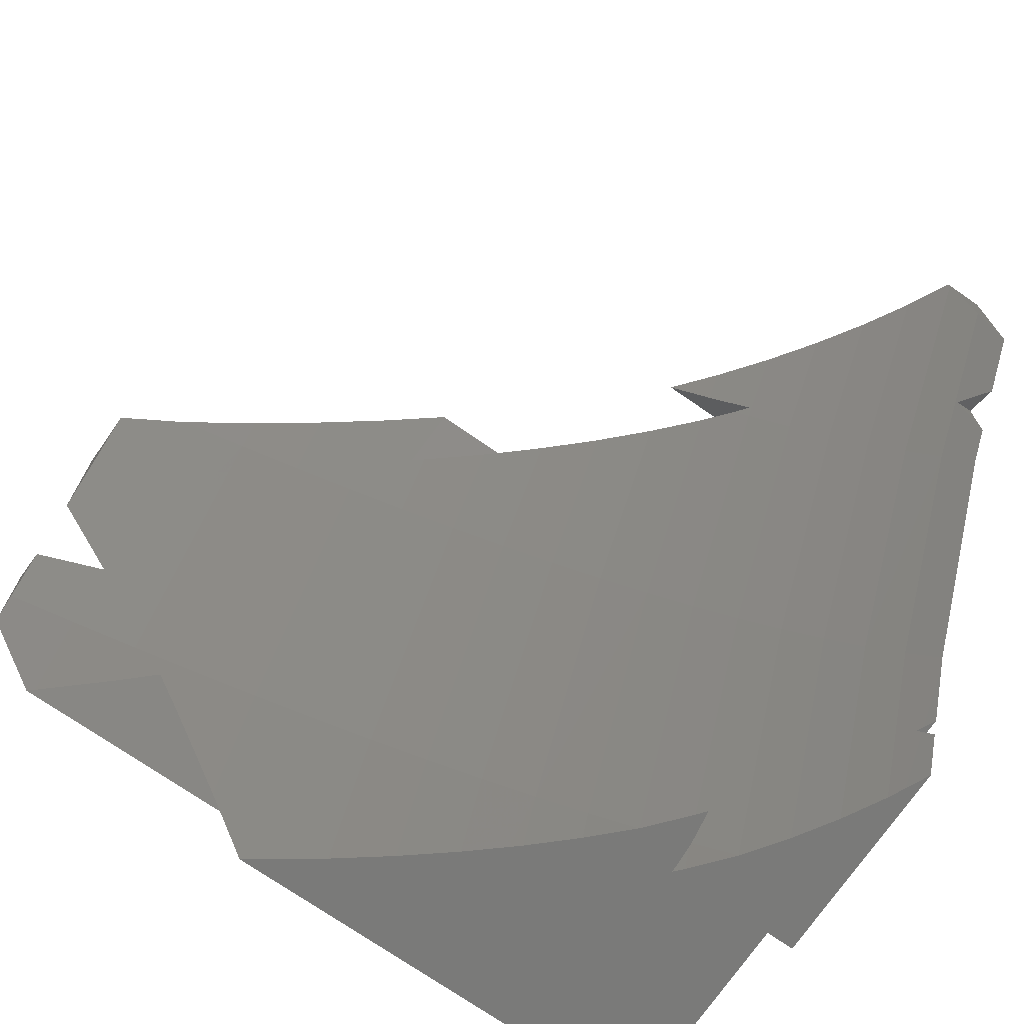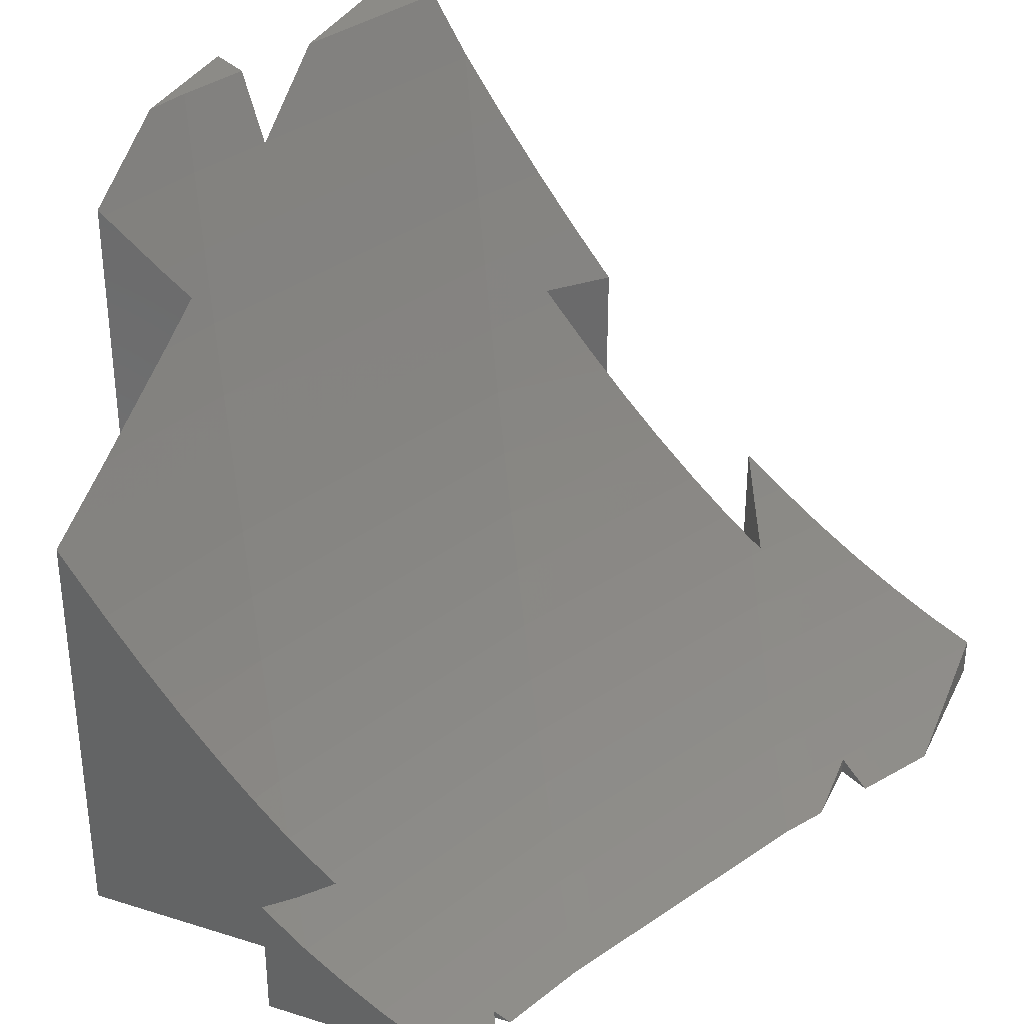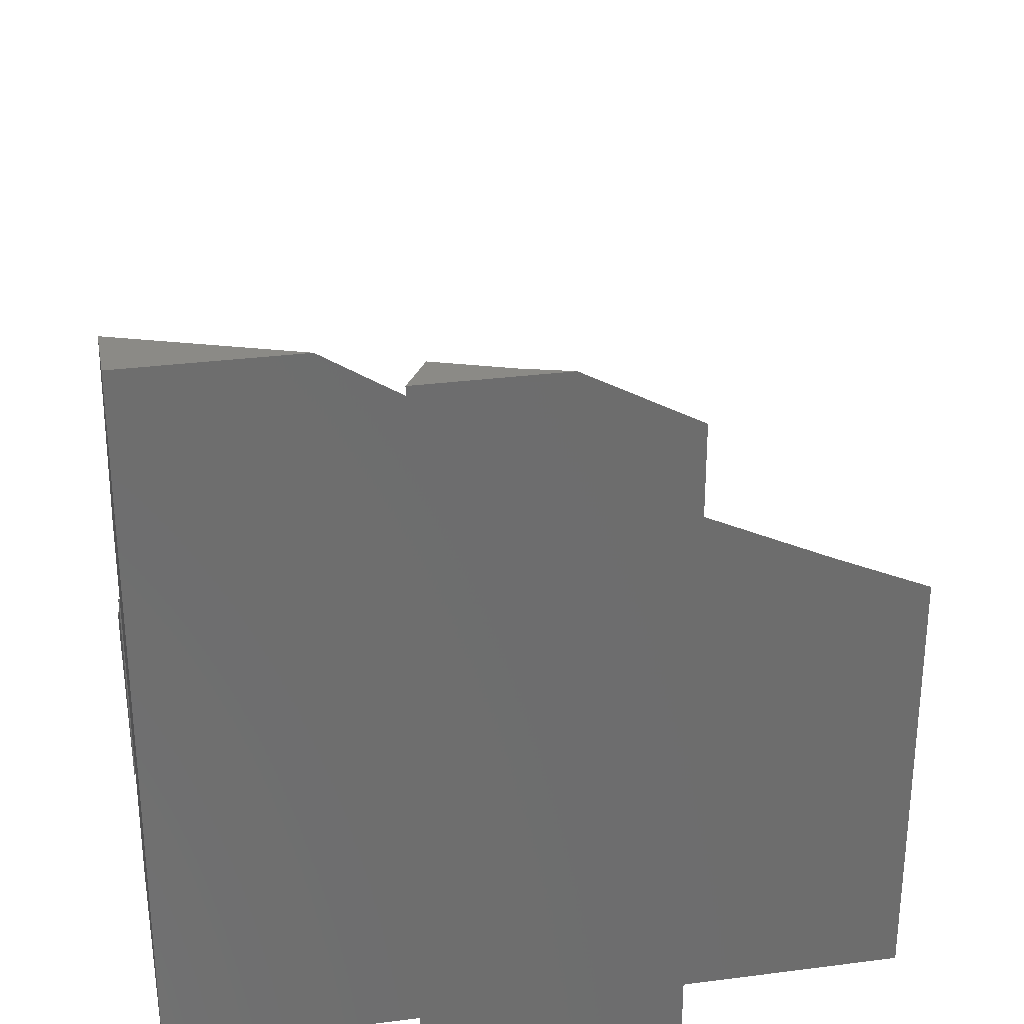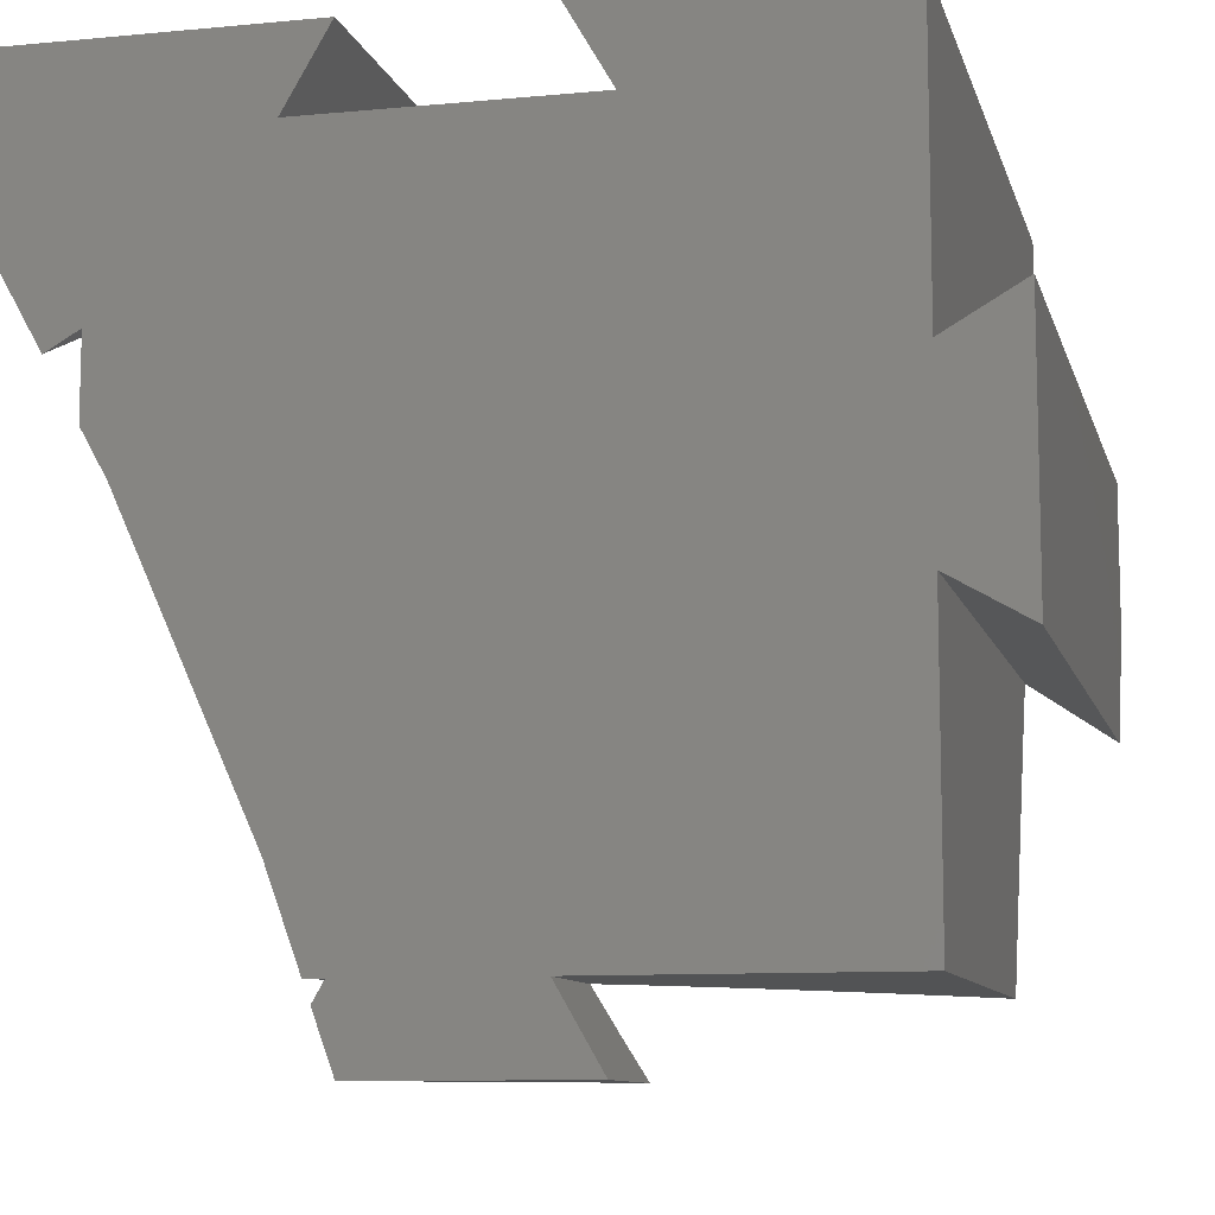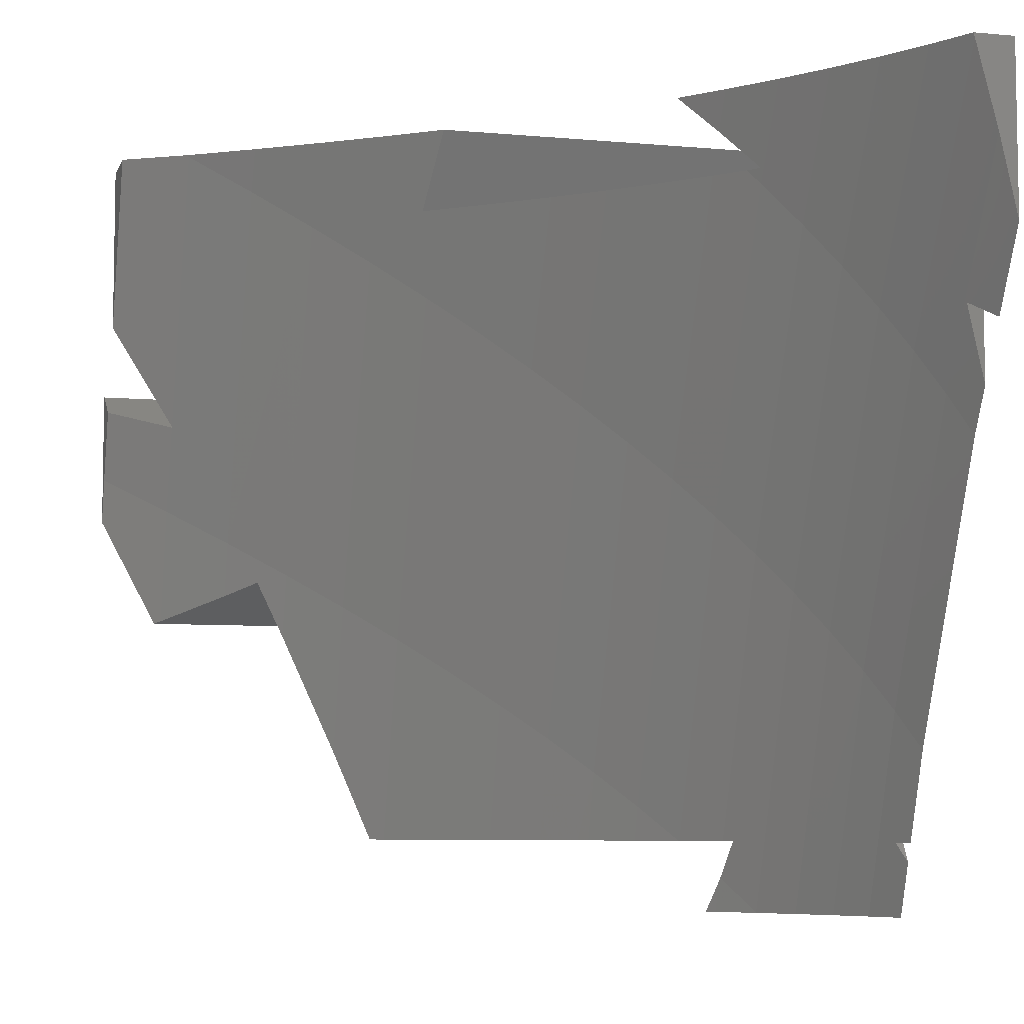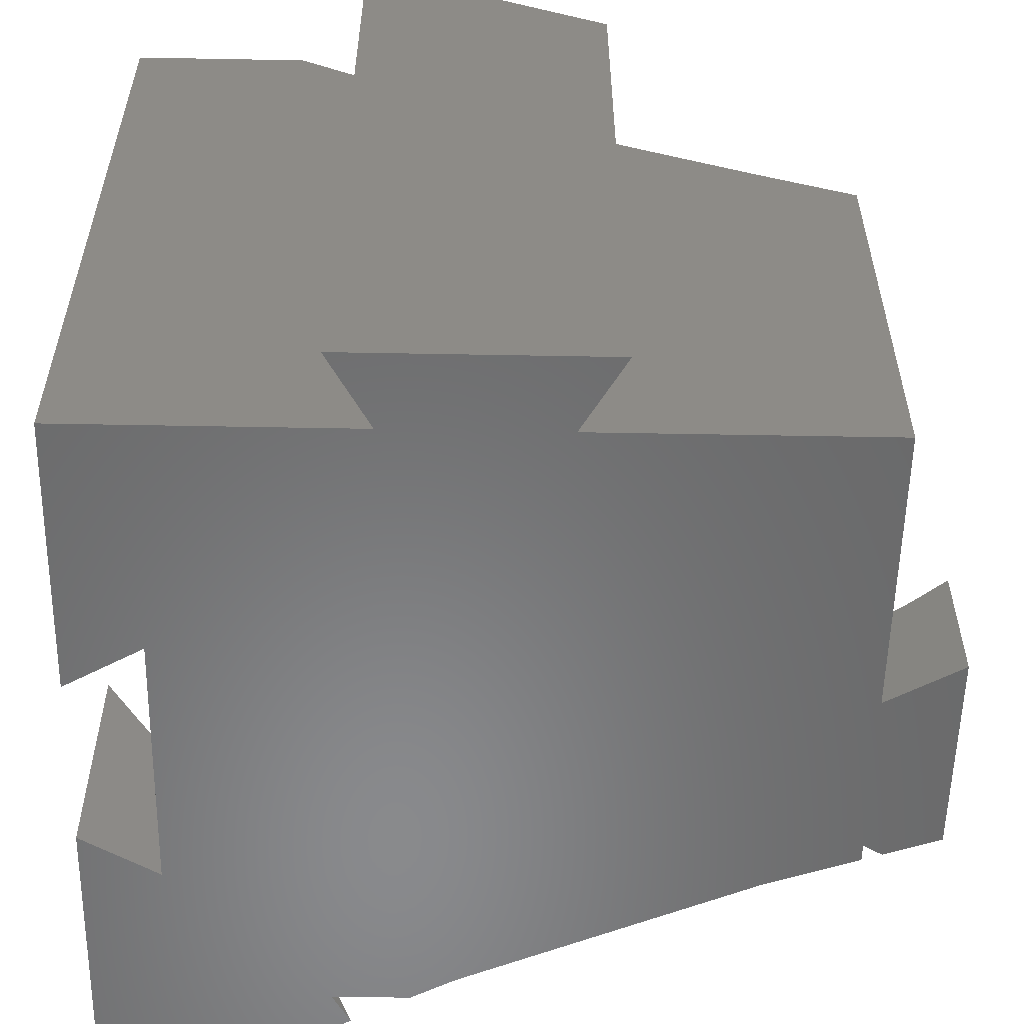
<metadata>
{"format":"stl","ext":"stl","renderer":"f3d","projection":"perspective","resolution":1024,"background":"white","views":[{"elev":-72.9,"azim":55.3,"up":"+Y"},{"elev":33.8,"azim":23.1,"up":"+Z"},{"elev":30.2,"azim":-100.7,"up":"+Z"},{"elev":-9.8,"azim":-166.2,"up":"+Y"},{"elev":-6.6,"azim":74.8,"up":"+Y"},{"elev":-55.8,"azim":-91.1,"up":"+Z"}]}
</metadata>
<code>
# stl→obj: 166 verts, 328 faces
v -50 -11.55 0
v -50 -17.22 74.71
v -50 -11.55 77.46
v -50 -19.66 73.53
v -50 -31.14 68.25
v -50 -36.98 65.57
v -50 -45.03 62.06
v -50 -50 0
v -50 -50 59.91
v -50 11.71 90.7
v -50 50 99.8
v -50 50 0
v -50 21.02 96.51
v -50 26.28 99.8
v -50 11.55 90.6
v -50 11.55 0
v 50 49.95 5.612
v 50 50 0
v 50 50 5.627
v 50 49.34 5.436
v 50 39.72 2.968
v 50 37.73 2.461
v 50 29.51 0.6475
v 50 26.57 0
v -36.12 50 91.17
v -41.22 50 99.8
v -36.09 50 91.12
v -35.82 50 90.7
v -35.78 50 90.64
v -29.9 50 81.91
v -29.08 50 80.74
v -23.99 50 73.53
v -22.37 50 71.34
v -18.09 50 65.57
v -15.64 50 62.44
v -12.18 50 58.03
v -12.12 50 57.96
v -12.12 50 0
v 43.89 50 8.827
v 42.27 50 9.776
v 12.12 50 0
v 37.41 50 12.63
v 34.53 50 14.5
v 30.92 50 16.86
v 26.82 50 19.77
v 24.42 50 21.49
v 19.14 50 25.59
v 17.92 50 26.54
v 12.12 50 31.41
v -48.73 -50 58.03
v -46.41 -50 54.76
v -43.65 -50 50.9
v -40.8 -50 47.13
v -38.57 -50 44.19
v -35.19 -50 39.99
v -33.5 -50 37.89
v -29.57 -50 33.33
v -28.43 -50 32.01
v -23.93 -50 27.16
v -23.36 -50 26.54
v -18.37 -50 21.56
v -18.3 -50 21.49
v -18.29 -50 21.48
v -11.55 -50 0
v -12.87 -50 16.86
v -12.18 -50 16.31
v -11.55 -50 15.82
v 11.55 -50 0
v 12.39 -50 0.7388
v 11.55 -50 1.139
v 13.95 -50 0
v -60 -14.21 93.28
v -60 17.32 99.8
v -60 17.32 0
v -60 -2.005 99.8
v -60 -17.32 91.63
v -60 -17.32 0
v -53.62 13.64 98
v -54.49 14.14 99.8
v -50.05 11.57 90.7
v -59.38 -16.96 90.7
v -54.33 -14.05 83.46
v -53.25 -13.42 81.91
v -17.32 -60 0
v -16.75 -60 17.41
v -17.32 -60 17.93
v -16.15 -60 16.86
v -11.1 -60 12.64
v -11.09 -60 12.63
v -11.01 -60 12.57
v -5.678 -60 8.827
v -4.986 -60 8.393
v -0.2656 -60 5.436
v 1.148 -60 4.656
v 5.141 -60 2.461
v 7.297 -60 1.436
v 10.33 -60 0
v -14.55 -55.19 16.68
v -14.96 -55.91 16.86
v -15.34 -56.57 17.03
v 11.99 -50.78 0.7929
v 13.02 -52.56 0
v 39.5 15.79 1.778
v 39.5 18.19 0
v 39.5 18.19 2.305
v 39.5 7.706 0
v 40.77 17.45 1.641
v 43.92 15.64 0
v 18.19 39.5 0
v 16.42 39.5 23.14
v 18.19 39.5 21.77
v 12.46 39.5 26.54
v -18.19 39.5 0
v 11.83 39.5 27.13
v 6.588 39.5 32.01
v 5.037 39.5 33.56
v 0.7049 39.5 37.89
v -1.74 39.5 40.5
v -5.183 39.5 44.19
v -8.5 39.5 47.96
v -11.08 39.5 50.9
v -15.24 39.5 55.93
v -16.98 39.5 58.03
v -18.19 39.5 59.58
v -12.41 49.51 58.03
v 15.06 44.91 26.54
v 15.18 44.71 26.37
v -57.96 4.759 99.8
v -58.17 4.211 99.8
v 36.18 1.738 0
v 35.47 0.176 0
v 18.39 -37.75 0
v 17.79 -39.4 0
v -35.95 49.72 90.7
v -54.58 -0.681 90.7
v -32.54 44.23 81.91
v -50.95 -5.625 81.91
v -29.14 38.75 73.53
v -47.33 -10.57 73.53
v -25.73 33.26 65.57
v -43.7 -15.51 65.57
v -22.33 27.77 58.03
v -40.08 -20.45 58.03
v -18.93 22.29 50.9
v -36.45 -25.39 50.9
v -15.52 16.81 44.19
v -32.82 -30.33 44.19
v -12.12 11.33 37.89
v -29.2 -35.26 37.89
v -8.714 5.845 32.01
v -25.57 -40.2 32.01
v -5.31 0.366 26.54
v -21.95 -45.13 26.54
v 17.45 37.54 21.49
v -1.906 -5.113 21.49
v 20.59 31.53 16.86
v 1.498 -10.59 16.86
v 23.73 25.52 12.63
v 4.903 -16.07 12.63
v -11.07 -59.92 12.63
v 26.87 19.52 8.827
v 8.307 -21.54 8.827
v 30.02 13.51 5.436
v 11.71 -27.02 5.436
v 33.16 7.508 2.461
v 15.12 -32.49 2.461
f 1 2 3
f 1 4 2
f 1 5 4
f 1 6 5
f 1 7 6
f 8 7 1
f 7 8 9
f 10 11 12
f 11 13 14
f 11 10 13
f 15 12 16
f 12 15 10
f 17 18 19
f 20 18 17
f 21 18 20
f 22 18 21
f 23 18 22
f 18 23 24
f 25 11 26
f 27 11 25
f 28 11 27
f 29 11 28
f 30 11 29
f 12 30 31
f 12 31 32
f 12 32 33
f 12 33 34
f 12 34 35
f 12 35 36
f 12 36 37
f 12 37 38
f 30 12 11
f 18 39 19
f 18 40 39
f 41 40 18
f 40 41 42
f 42 41 43
f 43 41 44
f 44 41 45
f 45 41 46
f 46 41 47
f 48 41 49
f 47 41 48
f 8 50 9
f 8 51 50
f 8 52 51
f 8 53 52
f 8 54 53
f 8 55 54
f 8 56 55
f 8 57 56
f 8 58 57
f 8 59 58
f 8 60 59
f 8 61 60
f 8 62 61
f 8 63 62
f 64 63 8
f 63 64 65
f 65 64 66
f 66 64 67
f 68 69 70
f 69 68 71
f 72 73 74
f 73 72 75
f 76 74 77
f 74 76 72
f 78 73 79
f 80 73 78
f 15 73 80
f 74 15 16
f 15 74 73
f 77 81 76
f 77 82 81
f 77 83 82
f 77 3 83
f 3 77 1
f 84 85 86
f 84 87 85
f 84 88 87
f 84 89 88
f 84 90 89
f 84 91 90
f 84 92 91
f 84 93 92
f 84 94 93
f 84 95 94
f 84 96 95
f 96 84 97
f 64 98 67
f 84 98 64
f 98 84 99
f 99 84 100
f 100 84 86
f 101 68 70
f 68 101 102
f 103 104 105
f 104 103 106
f 104 107 105
f 107 104 108
f 109 110 111
f 109 112 110
f 113 112 109
f 112 113 114
f 114 113 115
f 115 113 116
f 116 113 117
f 117 113 118
f 118 113 119
f 119 113 120
f 120 113 121
f 121 113 122
f 122 113 123
f 123 113 124
f 125 38 37
f 113 125 124
f 125 113 38
f 41 126 49
f 41 127 126
f 111 41 109
f 41 111 127
f 73 128 79
f 128 73 129
f 129 73 75
f 26 11 14
f 97 84 64
f 102 97 68
f 106 130 104
f 104 24 108
f 109 24 104
f 109 130 131
f 1 131 132
f 130 109 104
f 24 109 18
f 18 109 41
f 64 132 133
f 68 133 71
f 64 133 68
f 64 68 97
f 132 64 1
f 131 113 109
f 1 64 8
f 131 1 113
f 16 113 1
f 12 113 16
f 113 12 38
f 77 16 1
f 16 77 74
f 134 27 25
f 134 28 27
f 78 79 128
f 26 134 25
f 14 134 26
f 134 14 13
f 135 128 129
f 128 80 78
f 80 128 135
f 134 13 10
f 75 135 129
f 135 75 72
f 72 81 135
f 81 72 76
f 29 28 134
f 134 30 29
f 30 134 136
f 80 135 15
f 10 136 134
f 15 136 10
f 136 15 135
f 137 136 135
f 135 82 137
f 82 135 81
f 83 137 82
f 31 30 136
f 136 32 31
f 32 136 138
f 138 136 137
f 139 138 137
f 137 3 139
f 3 137 83
f 139 3 2
f 139 2 4
f 33 32 138
f 138 34 33
f 34 138 140
f 140 138 139
f 141 140 139
f 4 141 139
f 141 4 5
f 141 5 6
f 35 34 140
f 35 125 36
f 35 124 125
f 140 124 35
f 142 124 140
f 124 142 123
f 142 140 141
f 143 142 141
f 6 143 141
f 143 6 7
f 50 7 9
f 7 50 143
f 122 123 142
f 37 36 125
f 142 121 122
f 121 142 144
f 144 142 143
f 145 144 143
f 50 145 143
f 145 50 51
f 52 145 51
f 120 121 144
f 144 119 120
f 119 144 146
f 146 144 145
f 147 146 145
f 52 147 145
f 147 52 53
f 54 147 53
f 118 119 146
f 146 117 118
f 117 146 148
f 148 146 147
f 149 148 147
f 54 149 147
f 149 54 55
f 56 149 55
f 148 115 116
f 115 148 150
f 116 117 148
f 150 148 149
f 151 150 149
f 56 151 149
f 151 56 57
f 58 151 57
f 126 48 49
f 150 112 114
f 112 150 152
f 114 115 150
f 152 150 151
f 153 152 151
f 58 153 151
f 153 58 59
f 60 153 59
f 47 127 111
f 111 46 47
f 111 154 46
f 154 111 110
f 48 127 47
f 127 48 126
f 155 154 152
f 112 154 110
f 154 112 152
f 153 62 155
f 62 153 61
f 155 152 153
f 61 153 60
f 45 156 44
f 156 45 154
f 45 46 154
f 157 156 155
f 156 154 155
f 65 157 63
f 62 157 155
f 157 62 63
f 100 87 99
f 87 100 85
f 85 100 86
f 43 158 42
f 158 43 156
f 43 44 156
f 159 158 157
f 158 156 157
f 159 67 160
f 67 159 66
f 160 67 98
f 65 159 157
f 159 65 66
f 89 160 88
f 99 160 98
f 87 160 99
f 160 87 88
f 40 161 39
f 161 40 158
f 40 42 158
f 162 161 159
f 161 158 159
f 160 91 162
f 91 160 90
f 162 159 160
f 90 160 89
f 161 20 17
f 20 161 163
f 39 17 19
f 17 39 161
f 164 163 162
f 163 161 162
f 93 164 92
f 91 164 162
f 164 91 92
f 163 22 21
f 22 163 165
f 21 20 163
f 166 165 164
f 165 163 164
f 95 166 94
f 93 166 164
f 166 93 94
f 165 106 103
f 106 165 130
f 107 24 23
f 24 107 108
f 105 23 22
f 23 105 107
f 105 165 103
f 165 105 22
f 132 131 166
f 131 130 165
f 131 165 166
f 71 133 69
f 96 102 101
f 102 96 97
f 133 132 166
f 70 133 166
f 133 70 69
f 95 70 166
f 70 95 96
f 101 70 96

</code>
